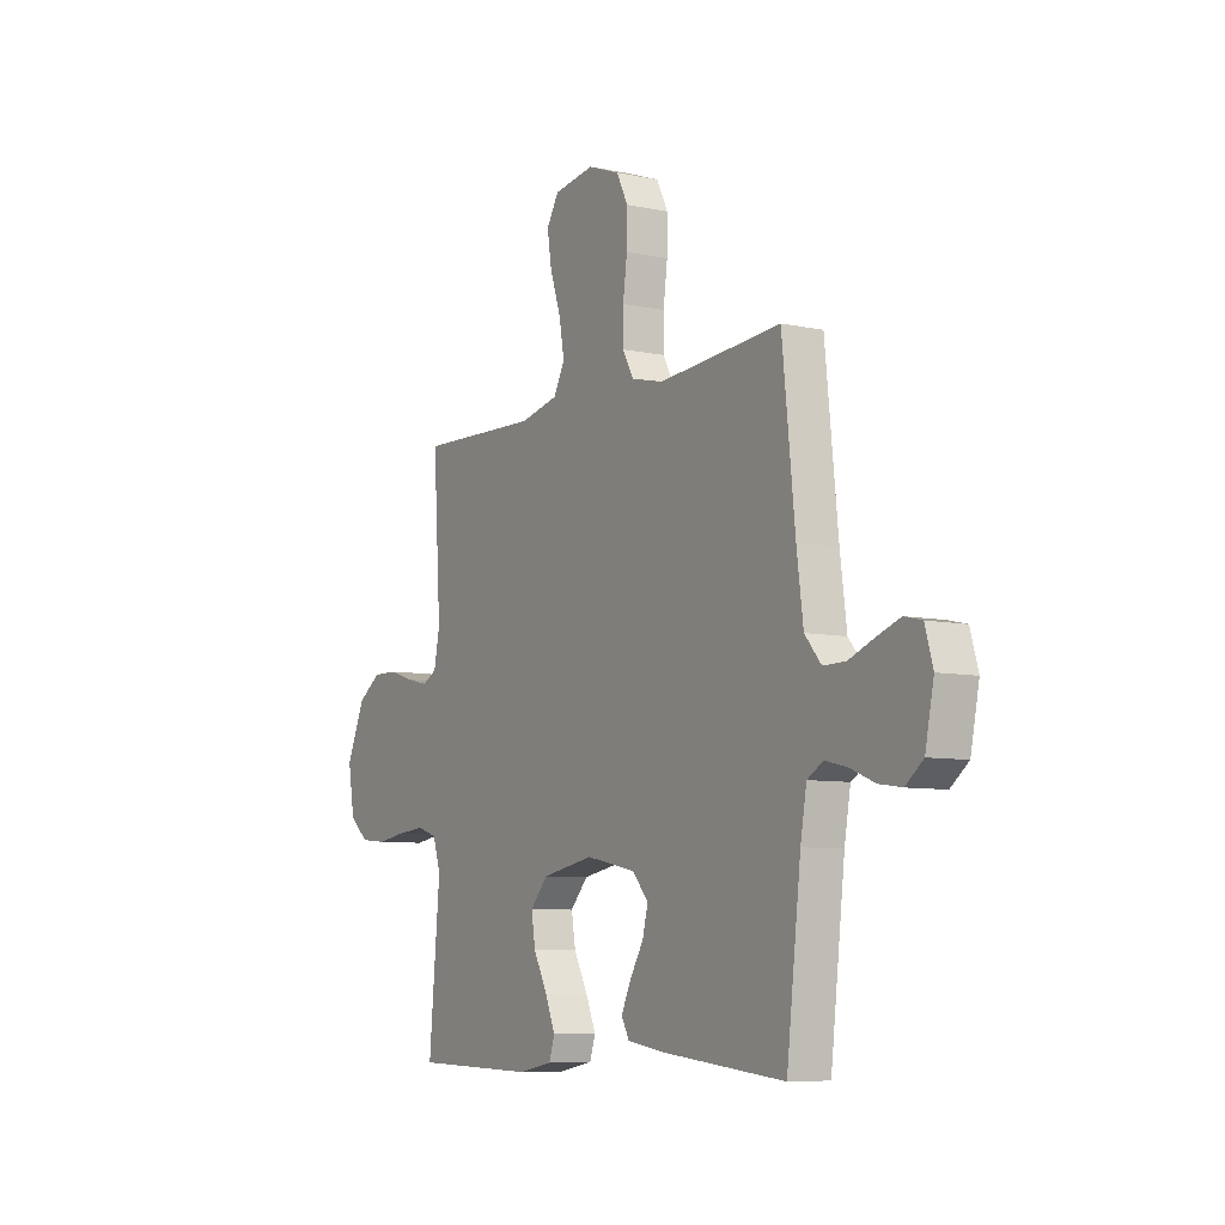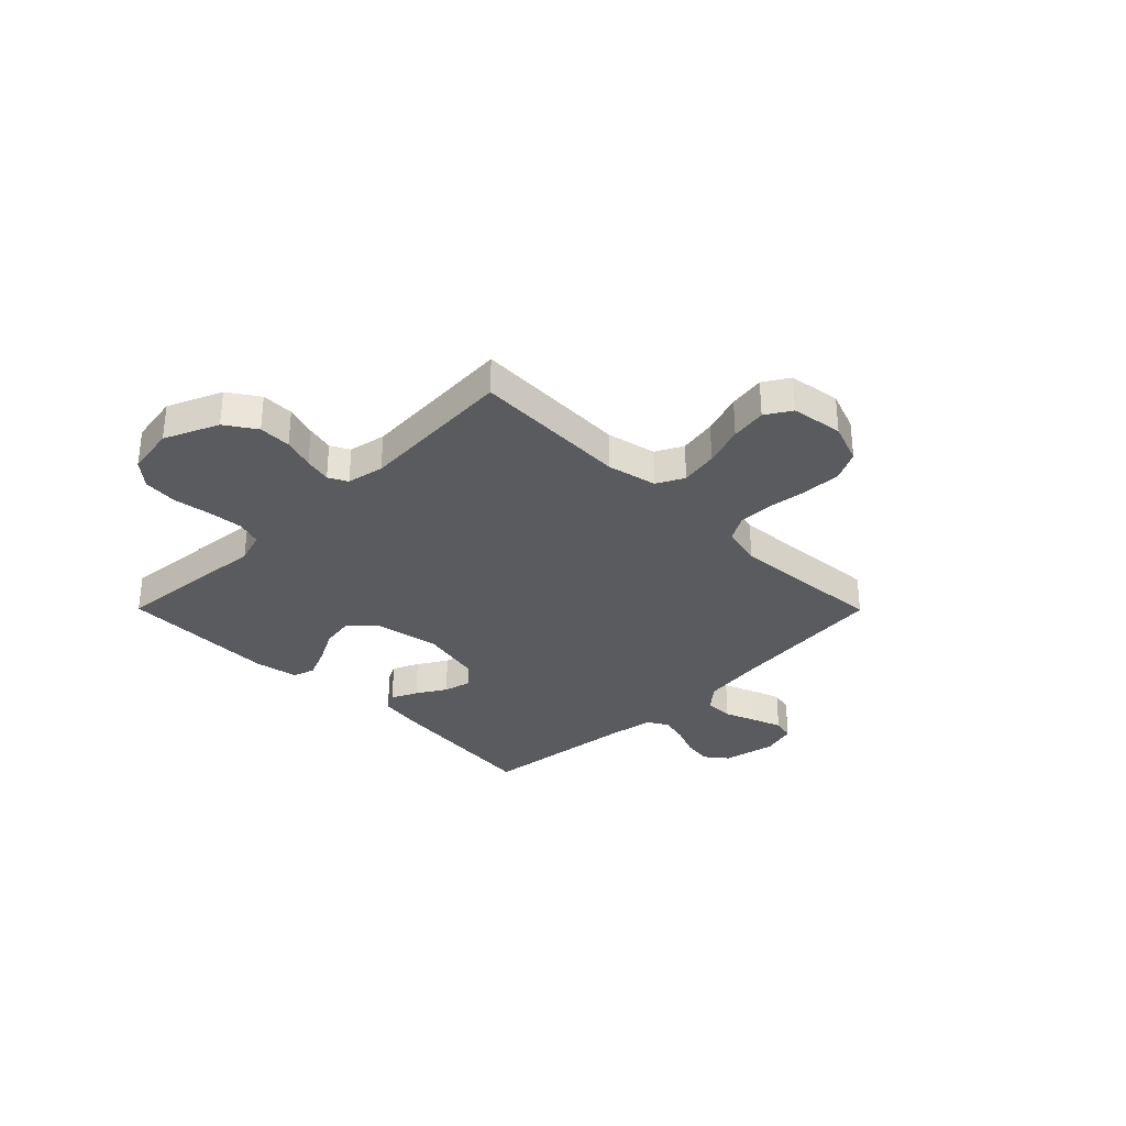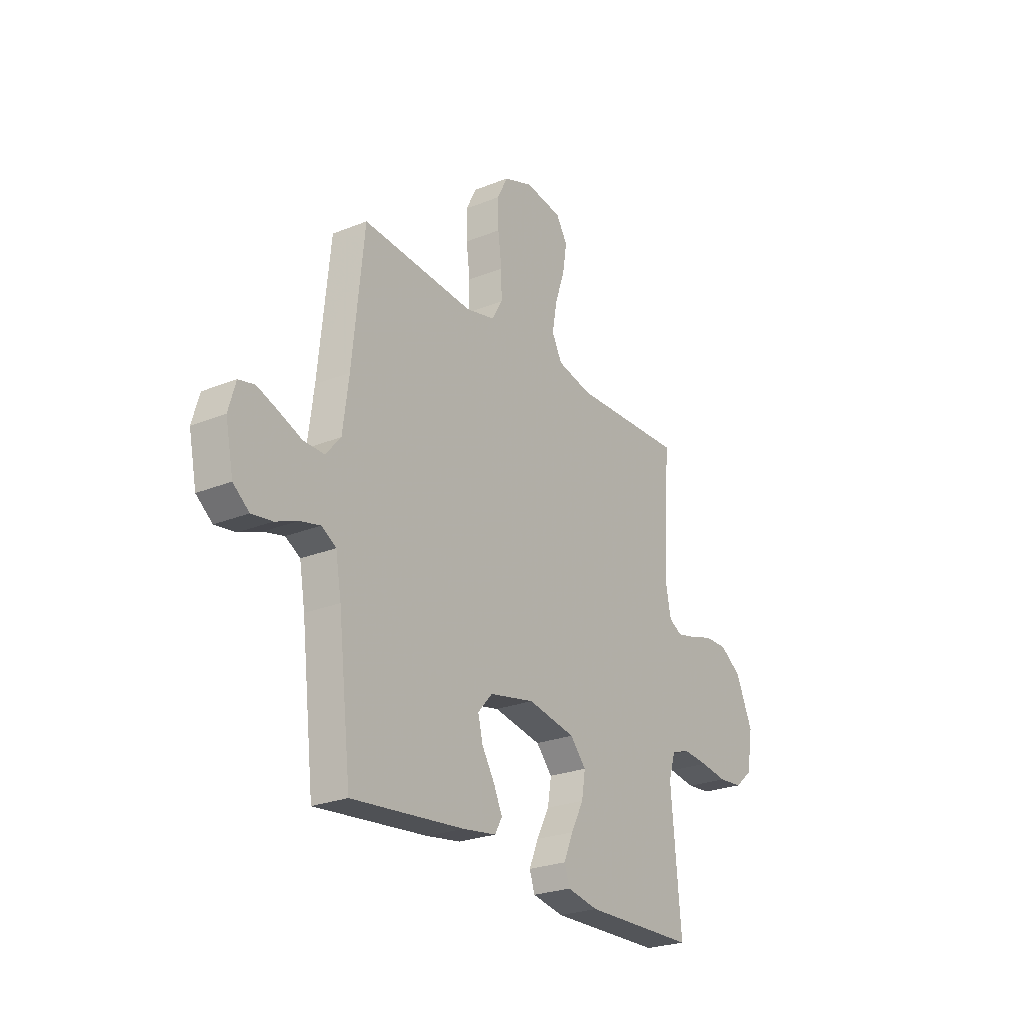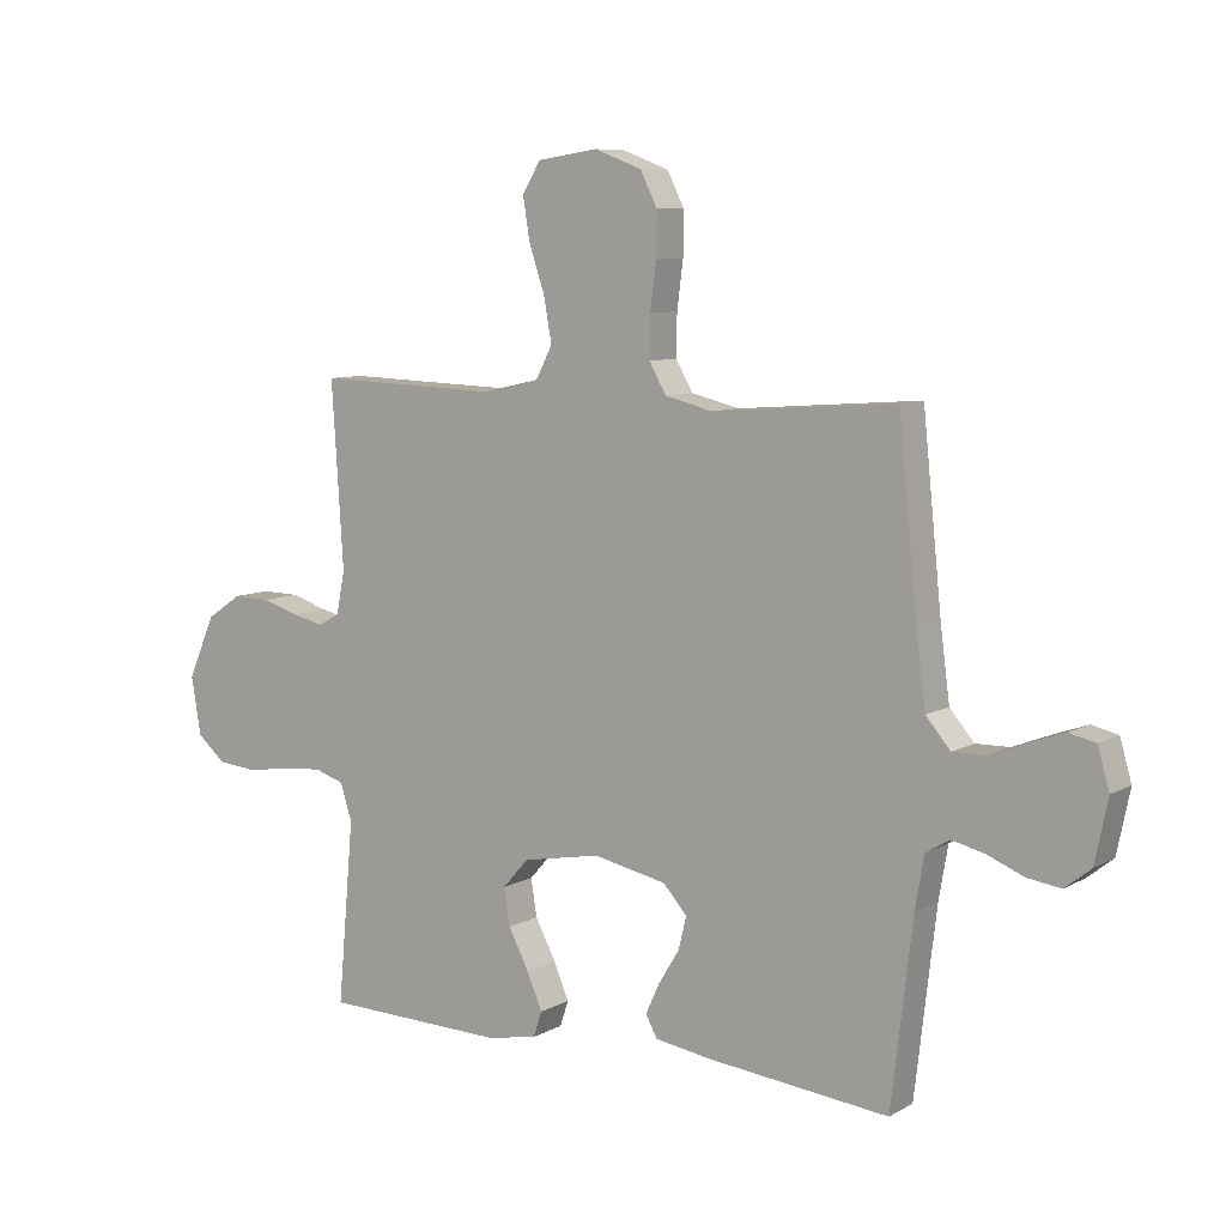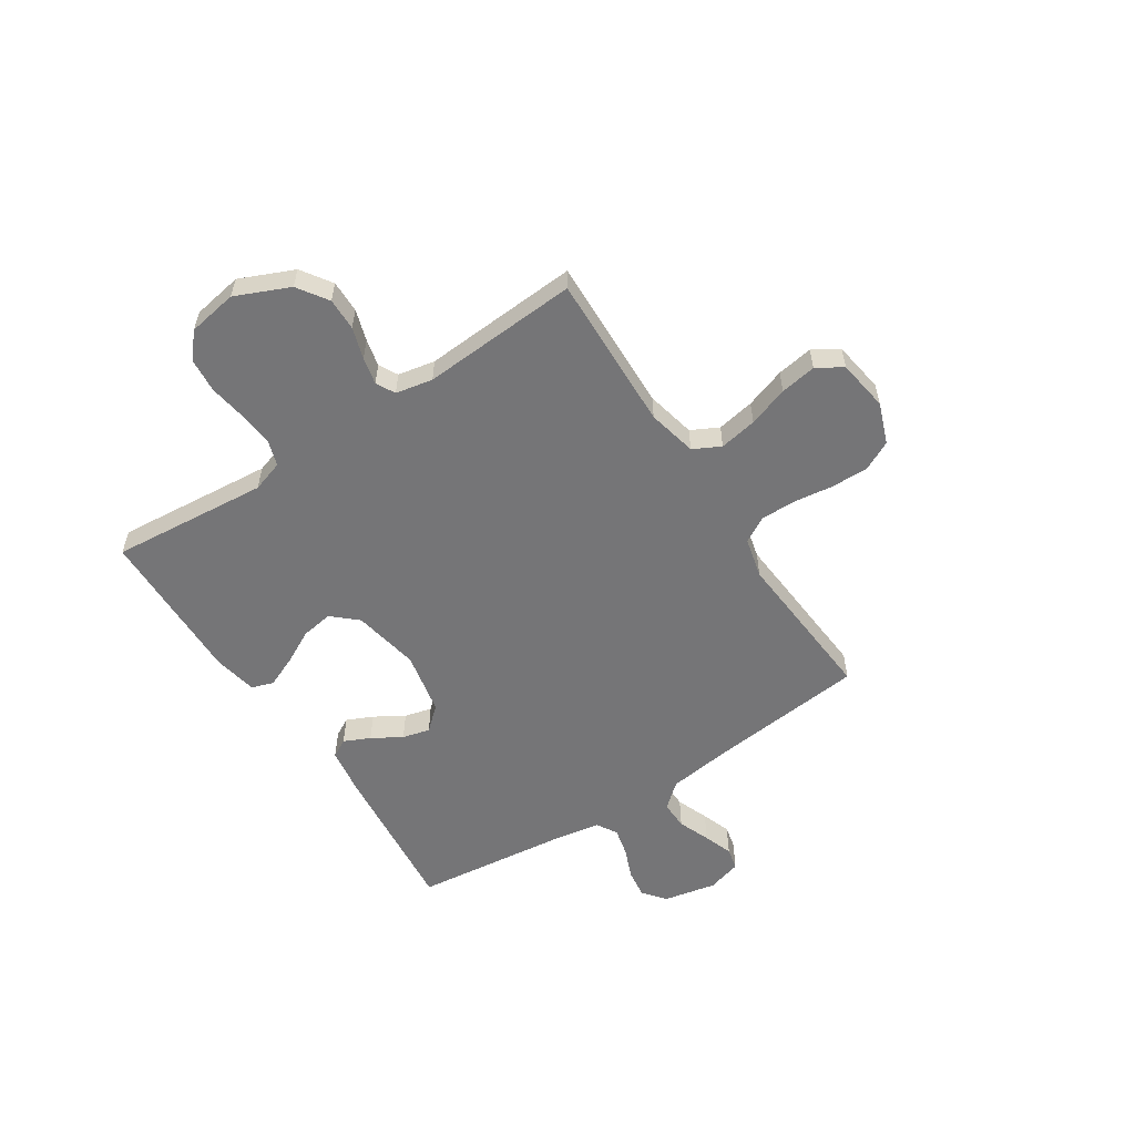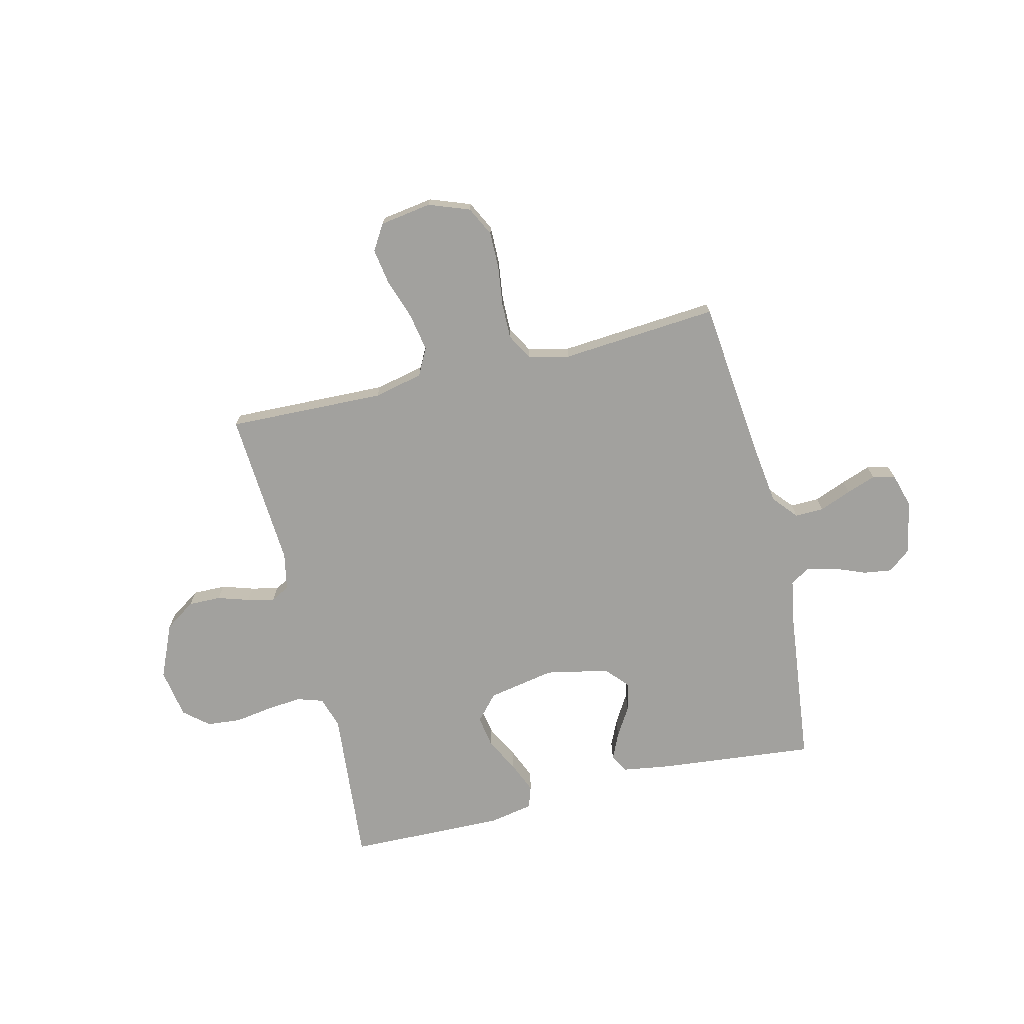
<metadata>
{"format":"obj","ext":"obj","renderer":"f3d","projection":"perspective","resolution":1024,"background":"white","views":[{"elev":-7.6,"azim":58.9,"up":"+Z"},{"elev":-32.3,"azim":-45.2,"up":"+Y"},{"elev":-25.1,"azim":123.3,"up":"+Z"},{"elev":8.3,"azim":34.5,"up":"+Z"},{"elev":-56.6,"azim":-56.8,"up":"+Y"},{"elev":-72.1,"azim":13.7,"up":"+Y"}]}
</metadata>
<code>
v 0.5 0.07 0.5
v 0.531 0.07 0.2
v 0.547 0.07 0.078
v 0.587 0.07 0.031
v 0.642 0.07 0.032
v 0.703 0.07 0.056
v 0.759 0.07 0.076
v 0.802 0.07 0.066
v 0.821 0.07 0
v 0.8 0.07 -0.102
v 0.757 0.07 -0.136
v 0.702 0.07 -0.128
v 0.643 0.07 -0.104
v 0.589 0.07 -0.091
v 0.55 0.07 -0.114
v 0.535 0.07 -0.2
v 0.5 0.07 -0.5
v 0.2 0.07 -0.469
v 0.109 0.07 -0.455
v 0.09 0.07 -0.42
v 0.113 0.07 -0.37
v 0.147 0.07 -0.314
v 0.16 0.07 -0.261
v 0.121 0.07 -0.217
v 0 0.07 -0.192
v -0.128 0.07 -0.216
v -0.171 0.07 -0.264
v -0.161 0.07 -0.325
v -0.127 0.07 -0.39
v -0.102 0.07 -0.449
v -0.116 0.07 -0.491
v -0.2 0.07 -0.507
v -0.5 0.07 -0.5
v -0.473 0.07 -0.2
v -0.492 0.07 -0.14
v -0.541 0.07 -0.124
v -0.608 0.07 -0.13
v -0.68 0.07 -0.141
v -0.745 0.07 -0.135
v -0.792 0.07 -0.095
v -0.808 0.07 0
v -0.763 0.07 0.103
v -0.705 0.07 0.142
v -0.643 0.07 0.141
v -0.583 0.07 0.122
v -0.531 0.07 0.11
v -0.495 0.07 0.129
v -0.481 0.07 0.2
v -0.5 0.07 0.5
v -0.2 0.07 0.49
v -0.106 0.07 0.511
v -0.079 0.07 0.563
v -0.092 0.07 0.635
v -0.118 0.07 0.712
v -0.129 0.07 0.781
v -0.099 0.07 0.83
v 0 0.07 0.845
v 0.078 0.07 0.816
v 0.106 0.07 0.76
v 0.105 0.07 0.689
v 0.095 0.07 0.613
v 0.094 0.07 0.545
v 0.122 0.07 0.496
v 0.2 0.07 0.477
v 0.5 0 0.5
v 0.531 0 0.2
v 0.547 0 0.078
v 0.587 0 0.031
v 0.642 0 0.032
v 0.703 0 0.056
v 0.759 0 0.076
v 0.802 0 0.066
v 0.821 0 0
v 0.8 0 -0.102
v 0.757 0 -0.136
v 0.702 0 -0.128
v 0.643 0 -0.104
v 0.589 0 -0.091
v 0.55 0 -0.114
v 0.535 0 -0.2
v 0.5 0 -0.5
v 0.2 0 -0.469
v 0.109 0 -0.455
v 0.09 0 -0.42
v 0.113 0 -0.37
v 0.147 0 -0.314
v 0.16 0 -0.261
v 0.121 0 -0.217
v 0 0 -0.192
v -0.128 0 -0.216
v -0.171 0 -0.264
v -0.161 0 -0.325
v -0.127 0 -0.39
v -0.102 0 -0.449
v -0.116 0 -0.491
v -0.2 0 -0.507
v -0.5 0 -0.5
v -0.473 0 -0.2
v -0.492 0 -0.14
v -0.541 0 -0.124
v -0.608 0 -0.13
v -0.68 0 -0.141
v -0.745 0 -0.135
v -0.792 0 -0.095
v -0.808 0 0
v -0.763 0 0.103
v -0.705 0 0.142
v -0.643 0 0.141
v -0.583 0 0.122
v -0.531 0 0.11
v -0.495 0 0.129
v -0.481 0 0.2
v -0.5 0 0.5
v -0.2 0 0.49
v -0.106 0 0.511
v -0.079 0 0.563
v -0.092 0 0.635
v -0.118 0 0.712
v -0.129 0 0.781
v -0.099 0 0.83
v 0 0 0.845
v 0.078 0 0.816
v 0.106 0 0.76
v 0.105 0 0.689
v 0.095 0 0.613
v 0.094 0 0.545
v 0.122 0 0.496
v 0.2 0 0.477
f 59 60 61
f 58 59 61
f 57 58 61
f 56 57 61
f 55 56 61
f 54 55 61
f 53 54 61
f 52 53 61 62
f 51 52 62 63
f 48 49 50
f 51 63 64
f 50 51 64
f 48 50 64
f 47 48 64
f 43 44 45
f 42 43 45
f 41 42 45
f 40 41 45
f 39 40 45
f 38 39 45
f 37 38 45
f 36 37 45 46
f 64 1 2
f 47 64 2
f 46 47 2
f 36 46 2
f 35 36 2
f 32 33 34
f 31 32 34
f 30 31 34
f 29 30 34
f 28 29 34
f 20 21 22
f 19 20 22
f 18 19 22
f 17 18 22
f 16 17 22
f 15 16 22 23
f 14 15 23 24
f 11 12 13
f 10 11 13
f 9 10 13
f 8 9 13
f 7 8 13
f 6 7 13
f 5 6 13
f 4 5 13 14
f 14 24 25
f 4 14 25
f 3 4 25
f 27 28 34 35
f 26 27 35
f 25 26 35
f 3 25 35
f 2 3 35
f 125 124 123
f 125 123 122
f 125 122 121
f 125 121 120
f 125 120 119
f 125 119 118
f 125 118 117
f 126 125 117 116
f 127 126 116 115
f 114 113 112
f 128 127 115
f 128 115 114
f 128 114 112
f 128 112 111
f 109 108 107
f 109 107 106
f 109 106 105
f 109 105 104
f 109 104 103
f 109 103 102
f 109 102 101
f 110 109 101 100
f 66 65 128
f 66 128 111
f 66 111 110
f 66 110 100
f 66 100 99
f 98 97 96
f 98 96 95
f 98 95 94
f 98 94 93
f 98 93 92
f 86 85 84
f 86 84 83
f 86 83 82
f 86 82 81
f 86 81 80
f 87 86 80 79
f 88 87 79 78
f 77 76 75
f 77 75 74
f 77 74 73
f 77 73 72
f 77 72 71
f 77 71 70
f 77 70 69
f 78 77 69 68
f 89 88 78
f 89 78 68
f 89 68 67
f 99 98 92 91
f 99 91 90
f 99 90 89
f 99 89 67
f 99 67 66
f 1 65 66 2
f 2 66 67 3
f 3 67 68 4
f 4 68 69 5
f 5 69 70 6
f 6 70 71 7
f 7 71 72 8
f 8 72 73 9
f 9 73 74 10
f 10 74 75 11
f 11 75 76 12
f 12 76 77 13
f 13 77 78 14
f 14 78 79 15
f 15 79 80 16
f 16 80 81 17
f 17 81 82 18
f 18 82 83 19
f 19 83 84 20
f 20 84 85 21
f 21 85 86 22
f 22 86 87 23
f 23 87 88 24
f 24 88 89 25
f 25 89 90 26
f 26 90 91 27
f 27 91 92 28
f 28 92 93 29
f 29 93 94 30
f 30 94 95 31
f 31 95 96 32
f 32 96 97 33
f 33 97 98 34
f 34 98 99 35
f 35 99 100 36
f 36 100 101 37
f 37 101 102 38
f 38 102 103 39
f 39 103 104 40
f 40 104 105 41
f 41 105 106 42
f 42 106 107 43
f 43 107 108 44
f 44 108 109 45
f 45 109 110 46
f 46 110 111 47
f 47 111 112 48
f 48 112 113 49
f 49 113 114 50
f 50 114 115 51
f 51 115 116 52
f 52 116 117 53
f 53 117 118 54
f 54 118 119 55
f 55 119 120 56
f 56 120 121 57
f 57 121 122 58
f 58 122 123 59
f 59 123 124 60
f 60 124 125 61
f 61 125 126 62
f 62 126 127 63
f 63 127 128 64
f 64 128 65 1

</code>
